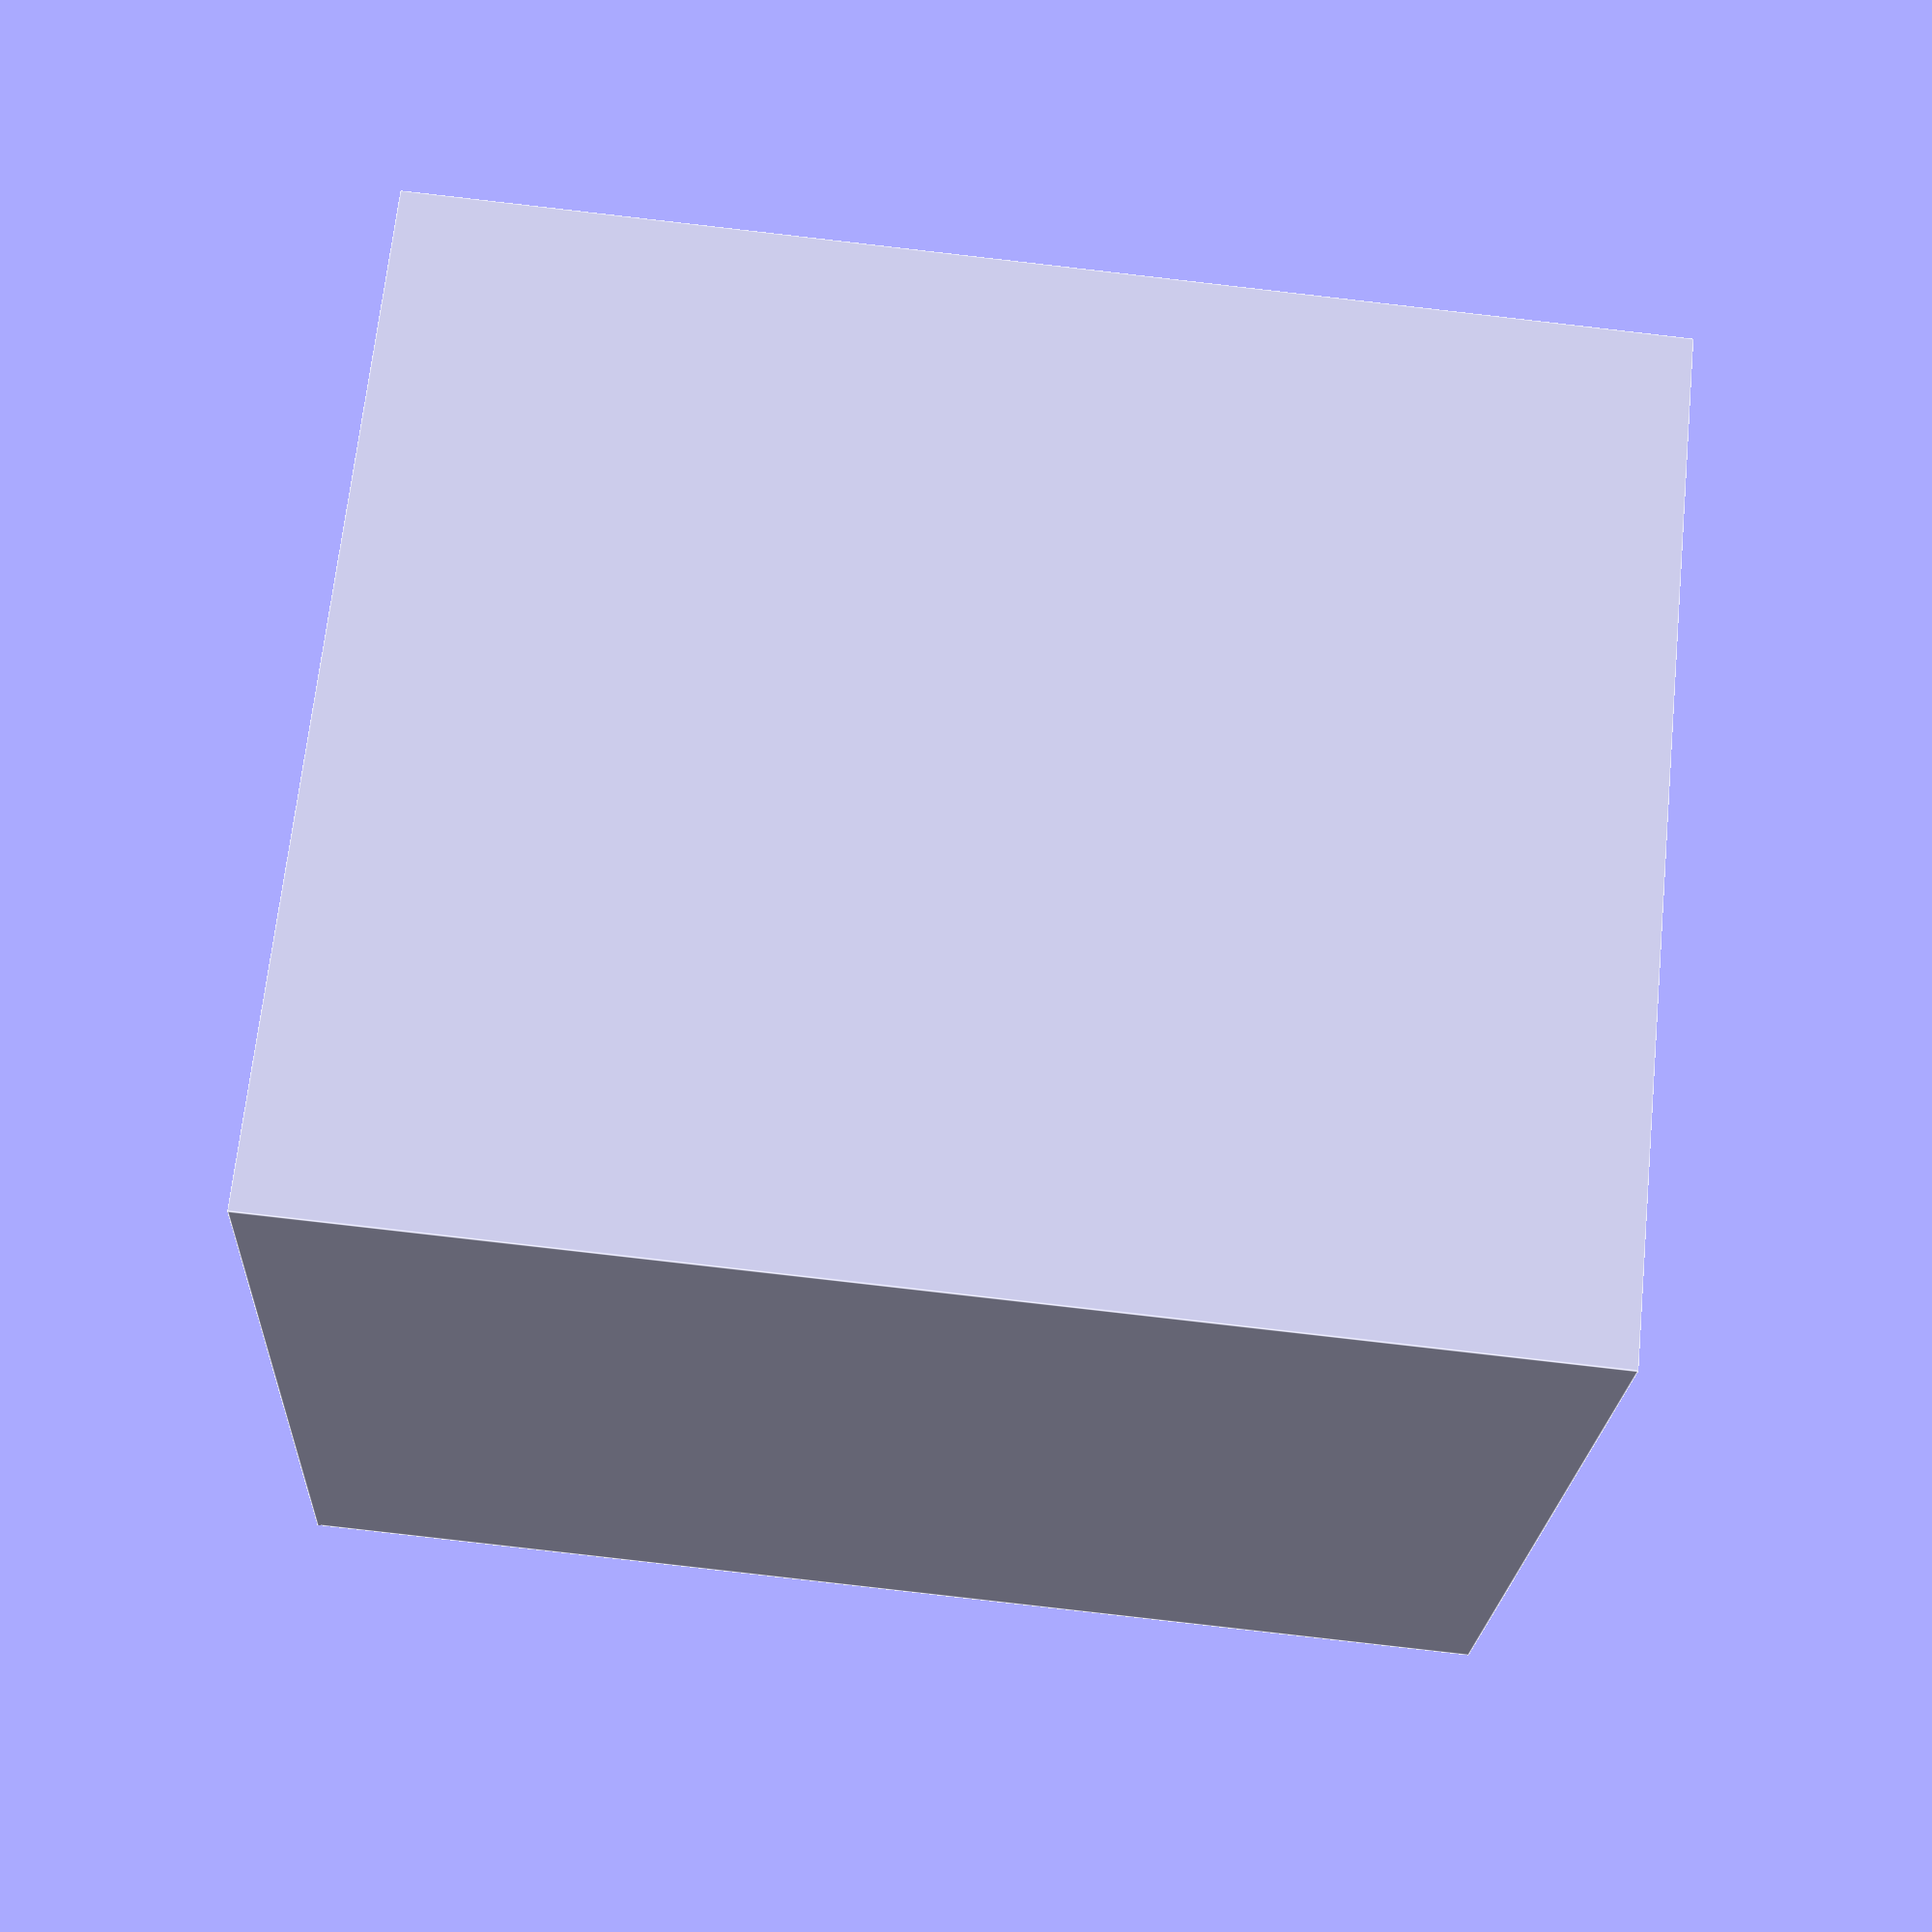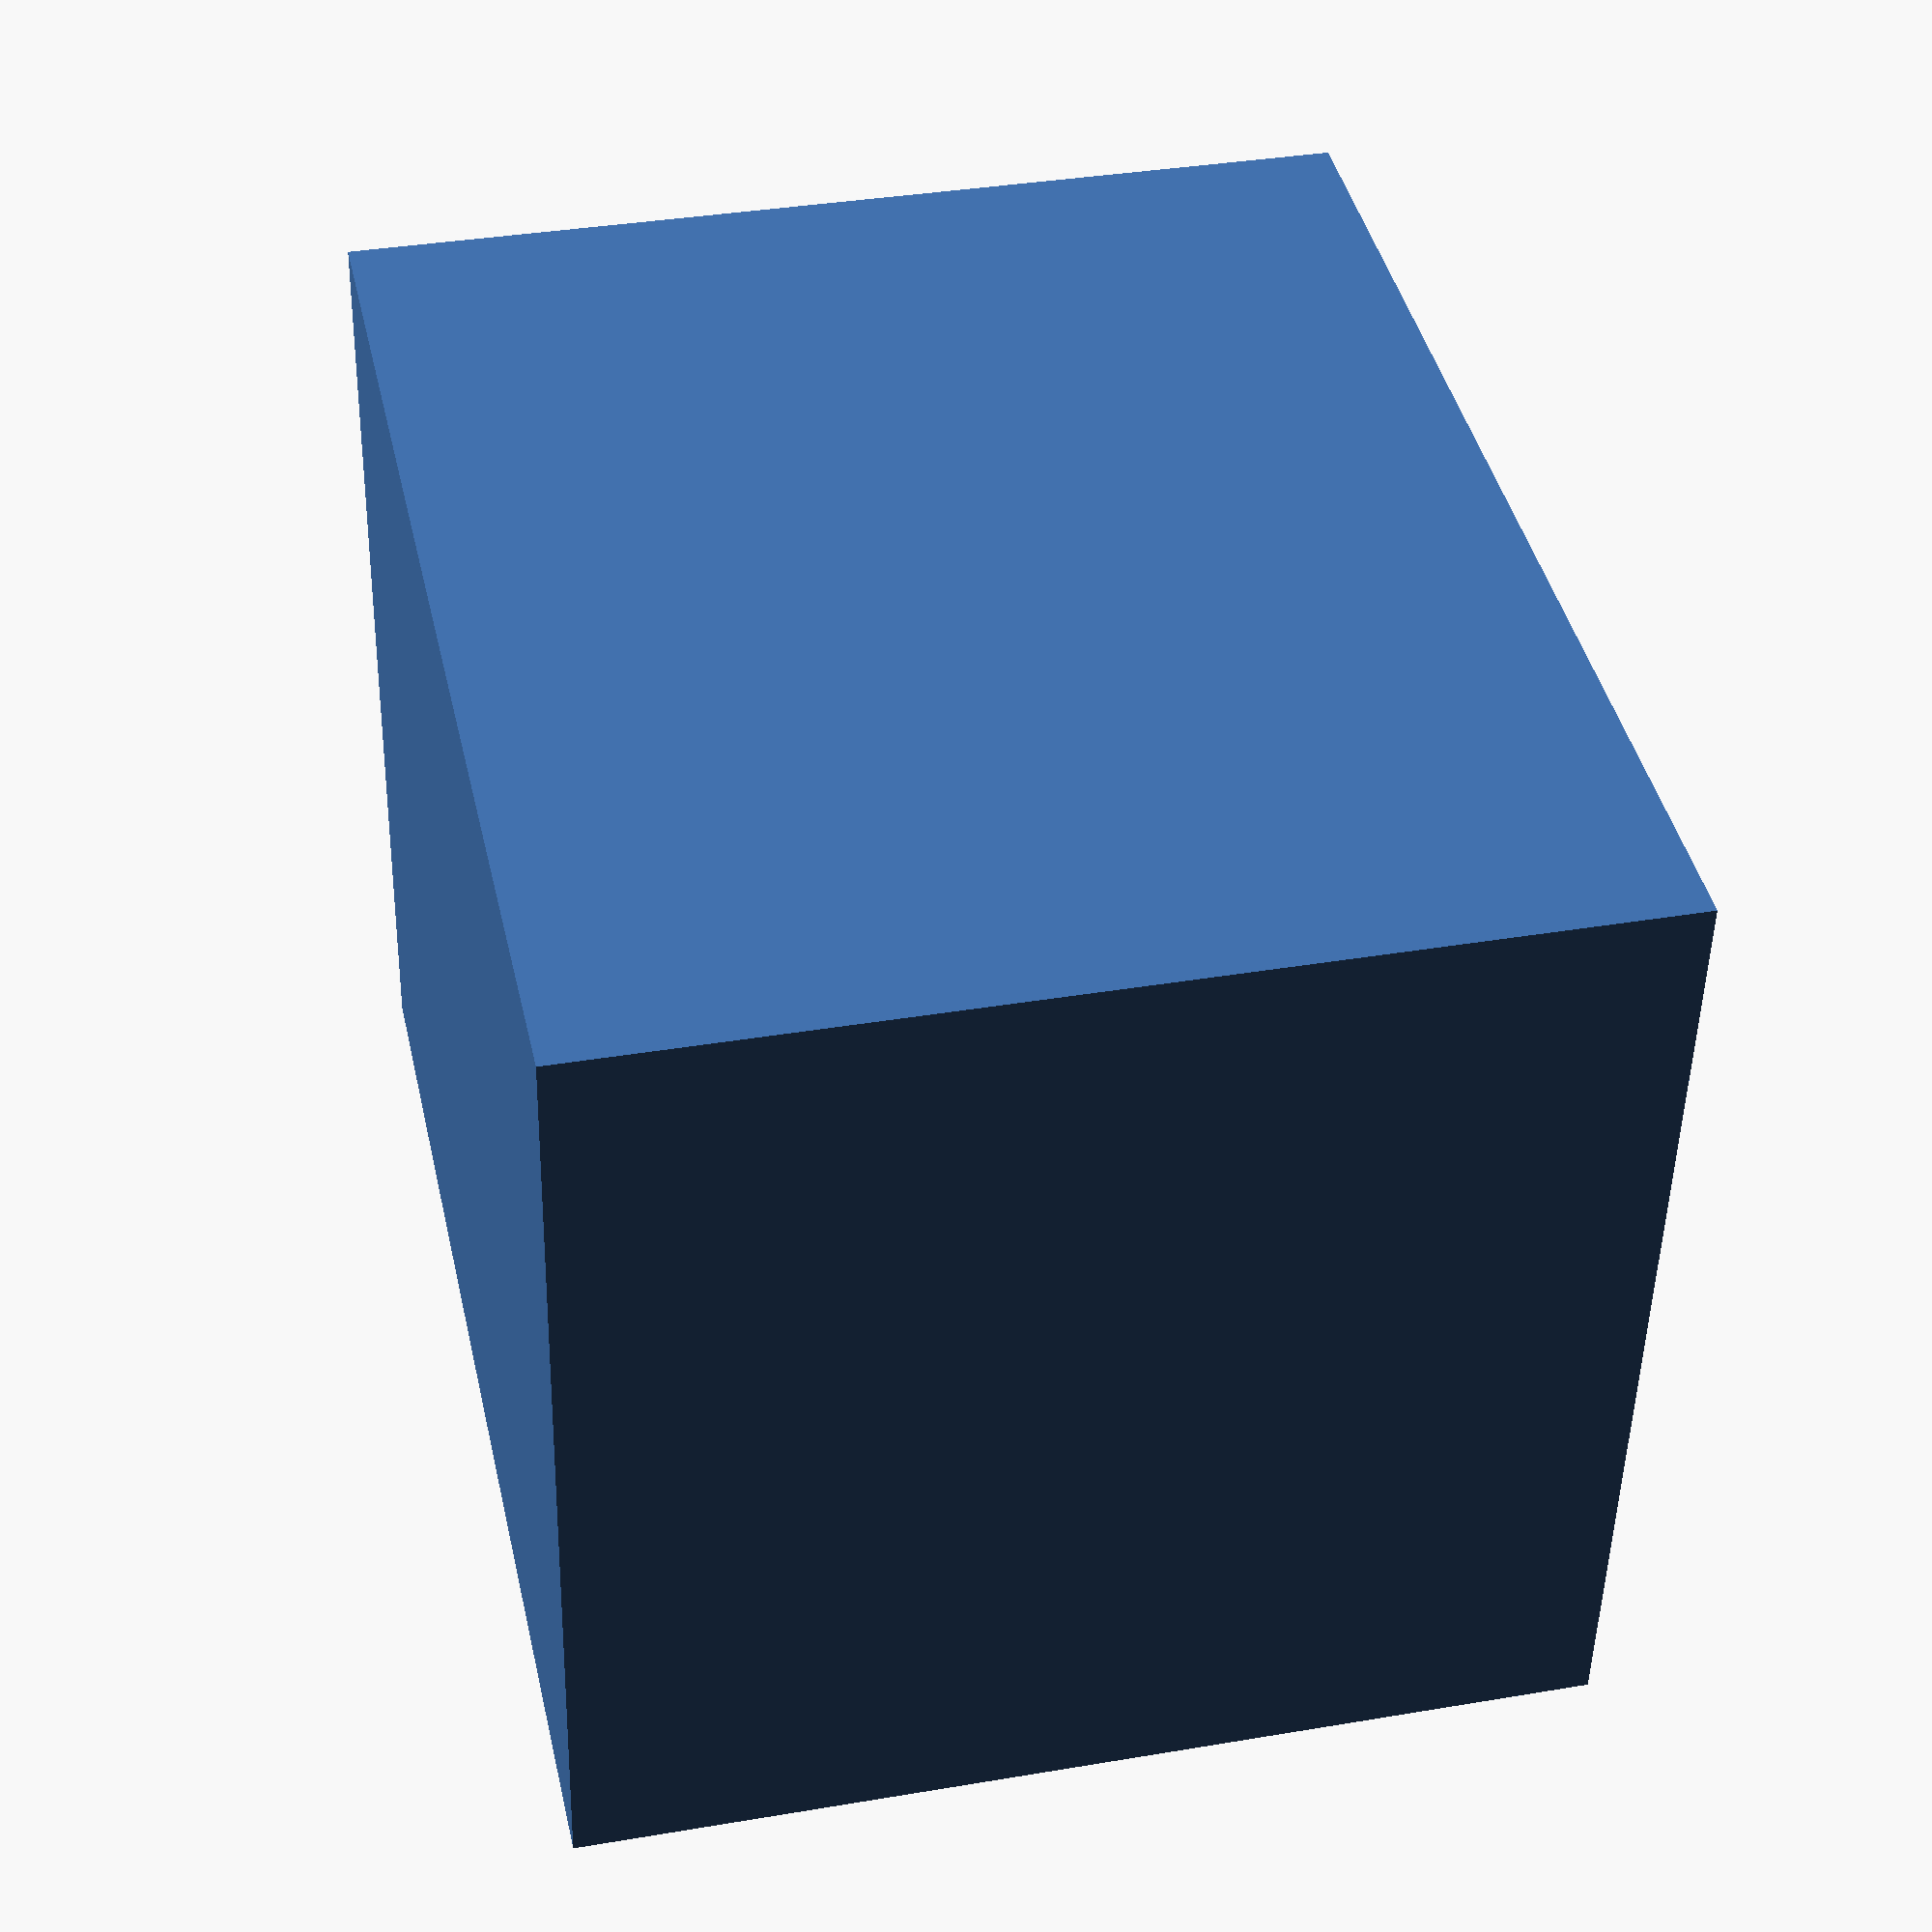
<openscad>

//Length of the cube:
laenge=50; // [10:100]
//heigth of the cube:
hoehe=60; // [10:100]
//heigth of the cube:
breite=50; // [10:100]
//diameter of the glass
glas=25; //[10:60]

toleranz=0.25;  
//cut (front):
auschnitt=15; //[8:100]

//miko="N";

//Basis-Rechteck
difference(){
    
//if(miko="N"){
  
cube([laenge,breite,hoehe]);
//}   
//else{    
//$fn=50;
//minkowski()
//{
//  cube([laenge,breite,hoehe]);
//  cylinder(r=2,h=1);
//}
//}
    
    
    
union(){
translate([laenge/2,breite/2,hoehe/3])
cylinder(h = hoehe, d1 = glas+toleranz, d2 = glas+toleranz, $fn=96) ;
translate([laenge/2,breite/2,hoehe/3])
sphere(d = glas+toleranz, $fn=96);

translate([laenge/2-auschnitt/2,-10,hoehe/2.5])
cube([auschnitt,breite/2,hoehe]);


translate([laenge/2,breite/2,hoehe/2.5])
rotate([90,0,0])
cylinder(h = hoehe, d1 = auschnitt, d2 = auschnitt, $fn=96) ;
}
}
</openscad>
<views>
elev=267.1 azim=294.9 roll=276.5 proj=p view=edges
elev=318.1 azim=88.6 roll=167.4 proj=p view=solid
</views>
